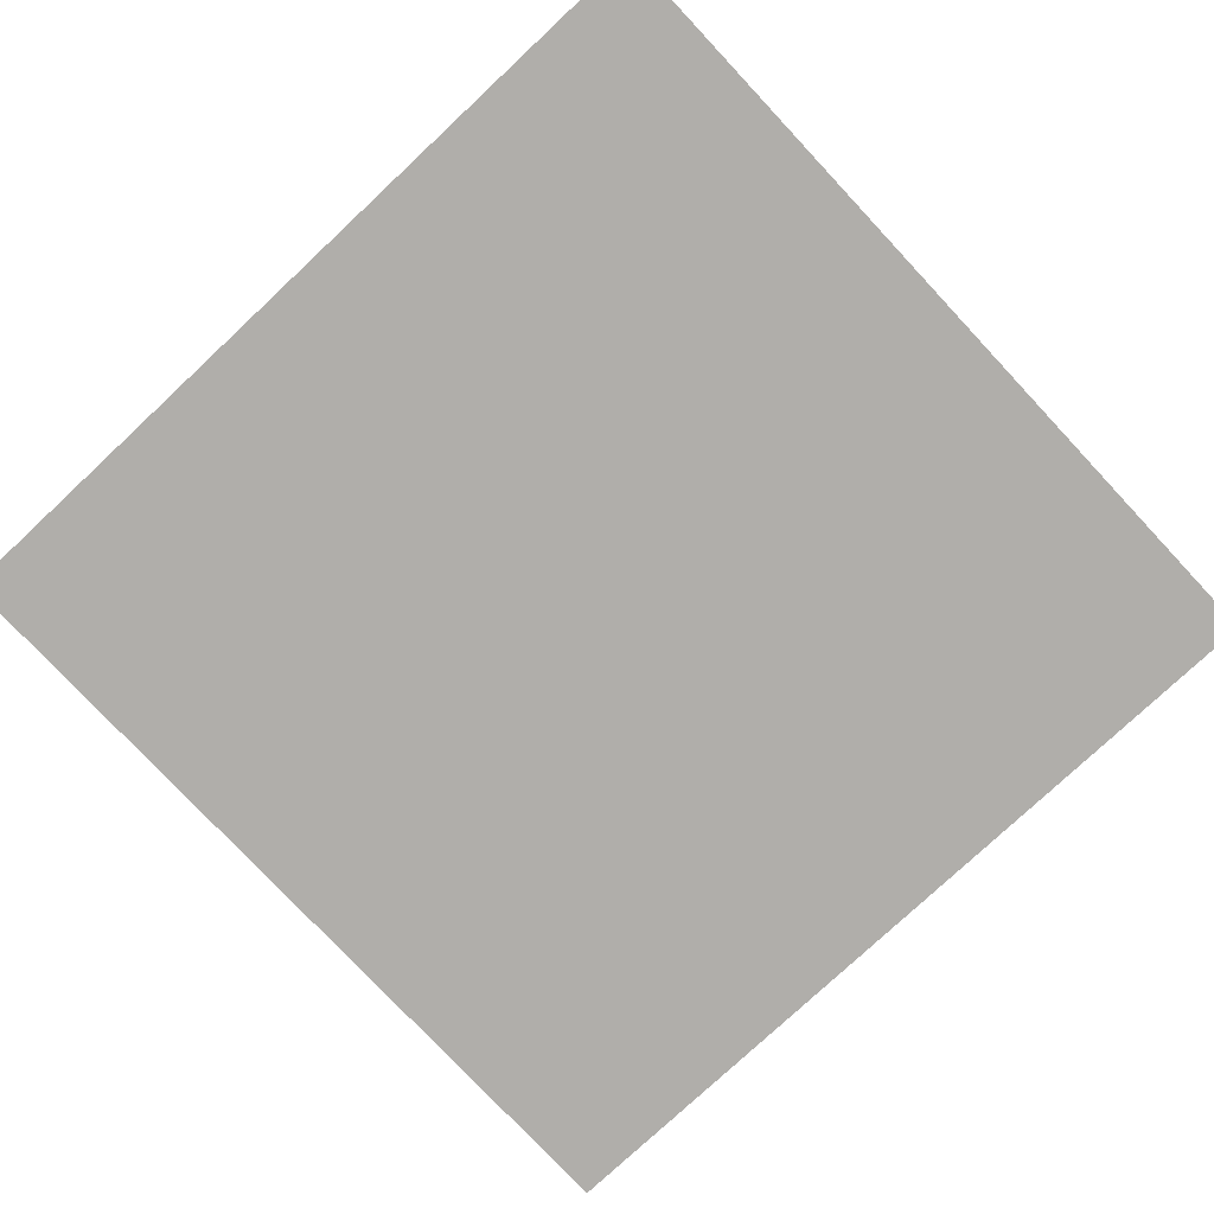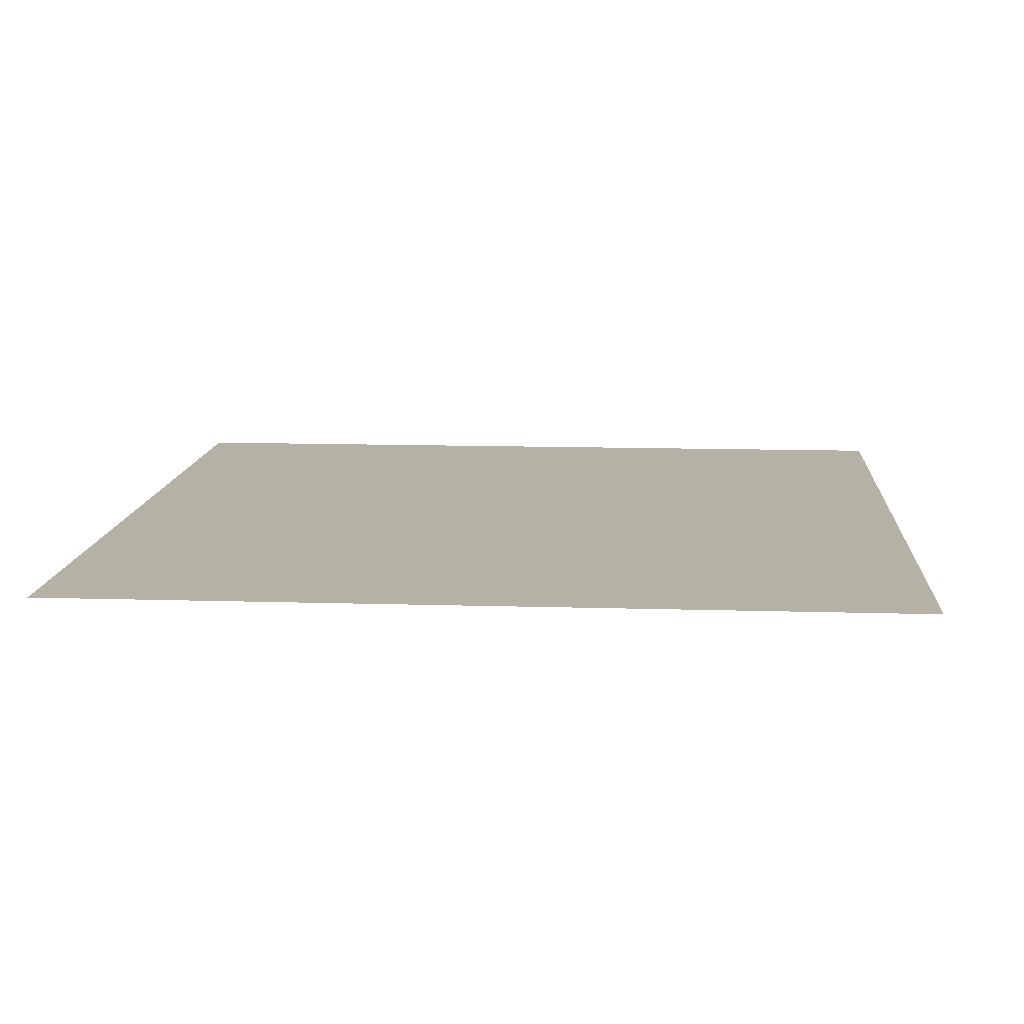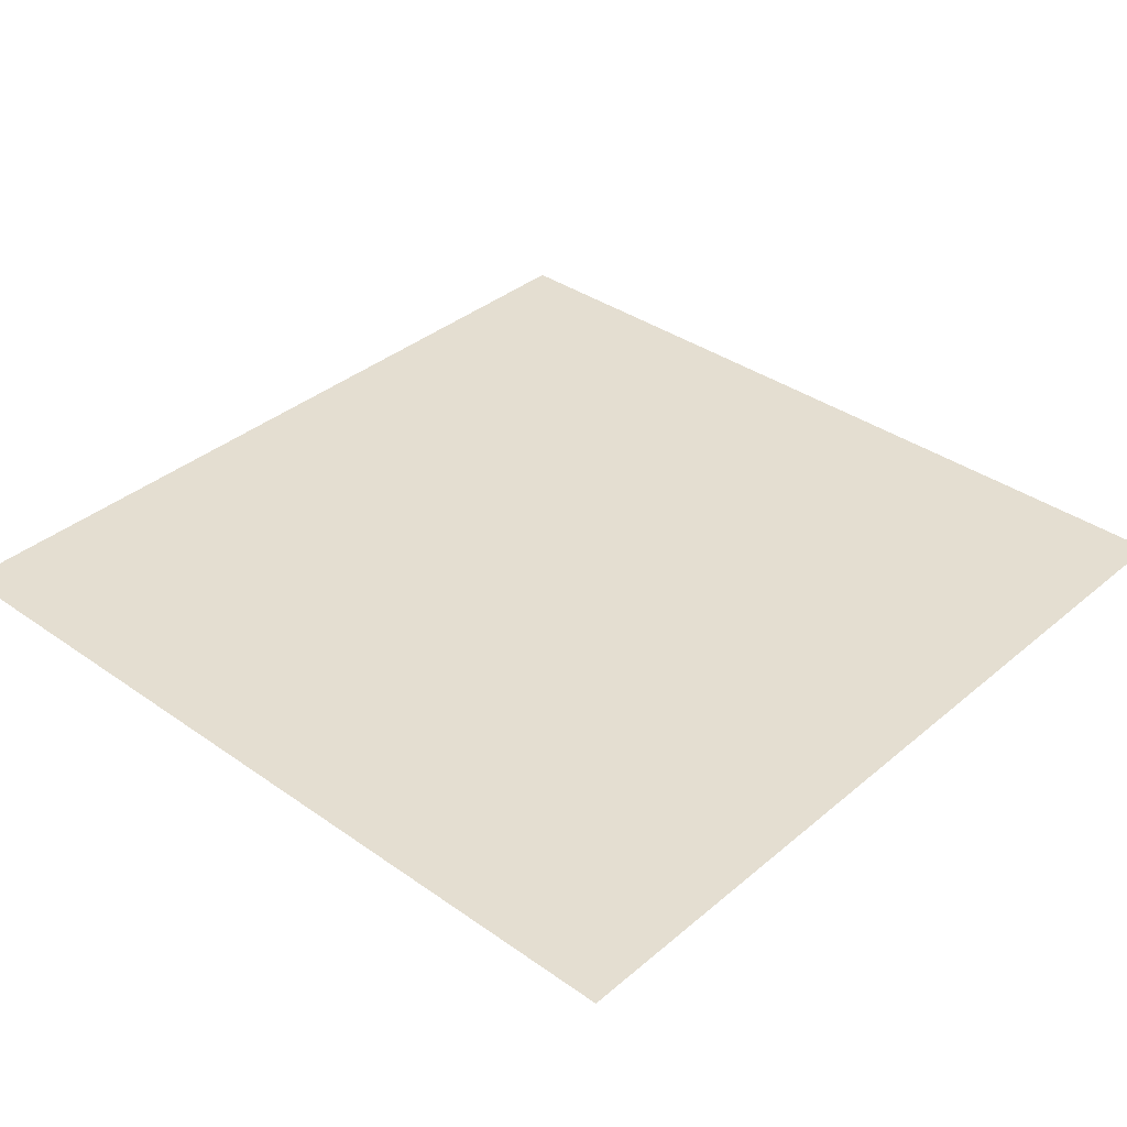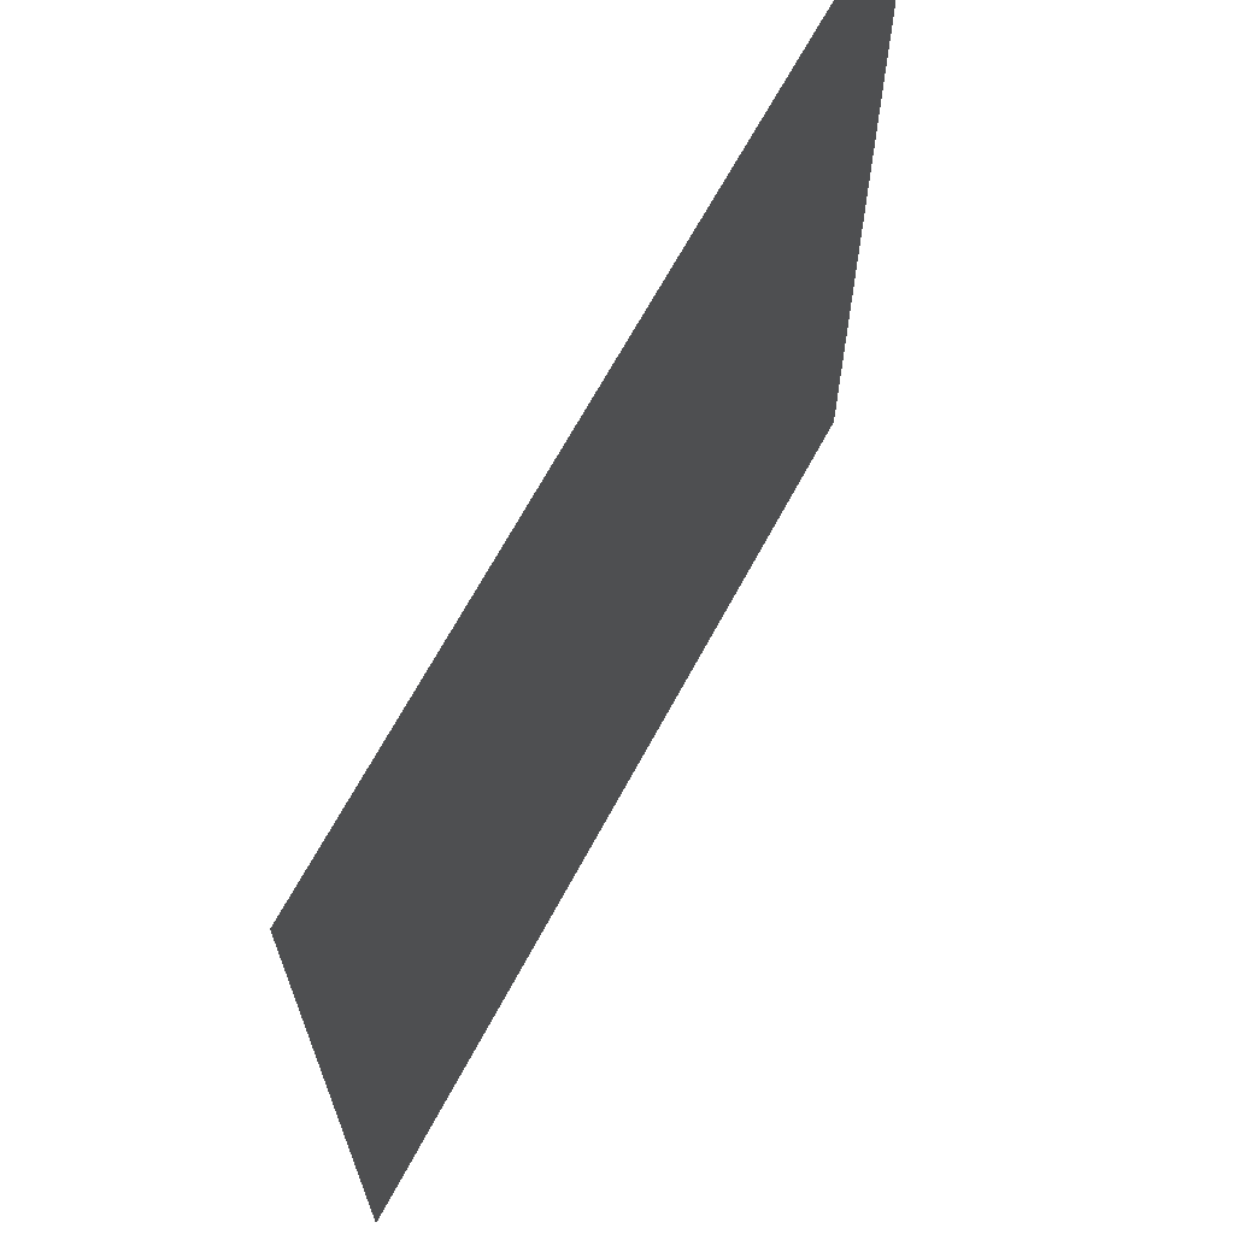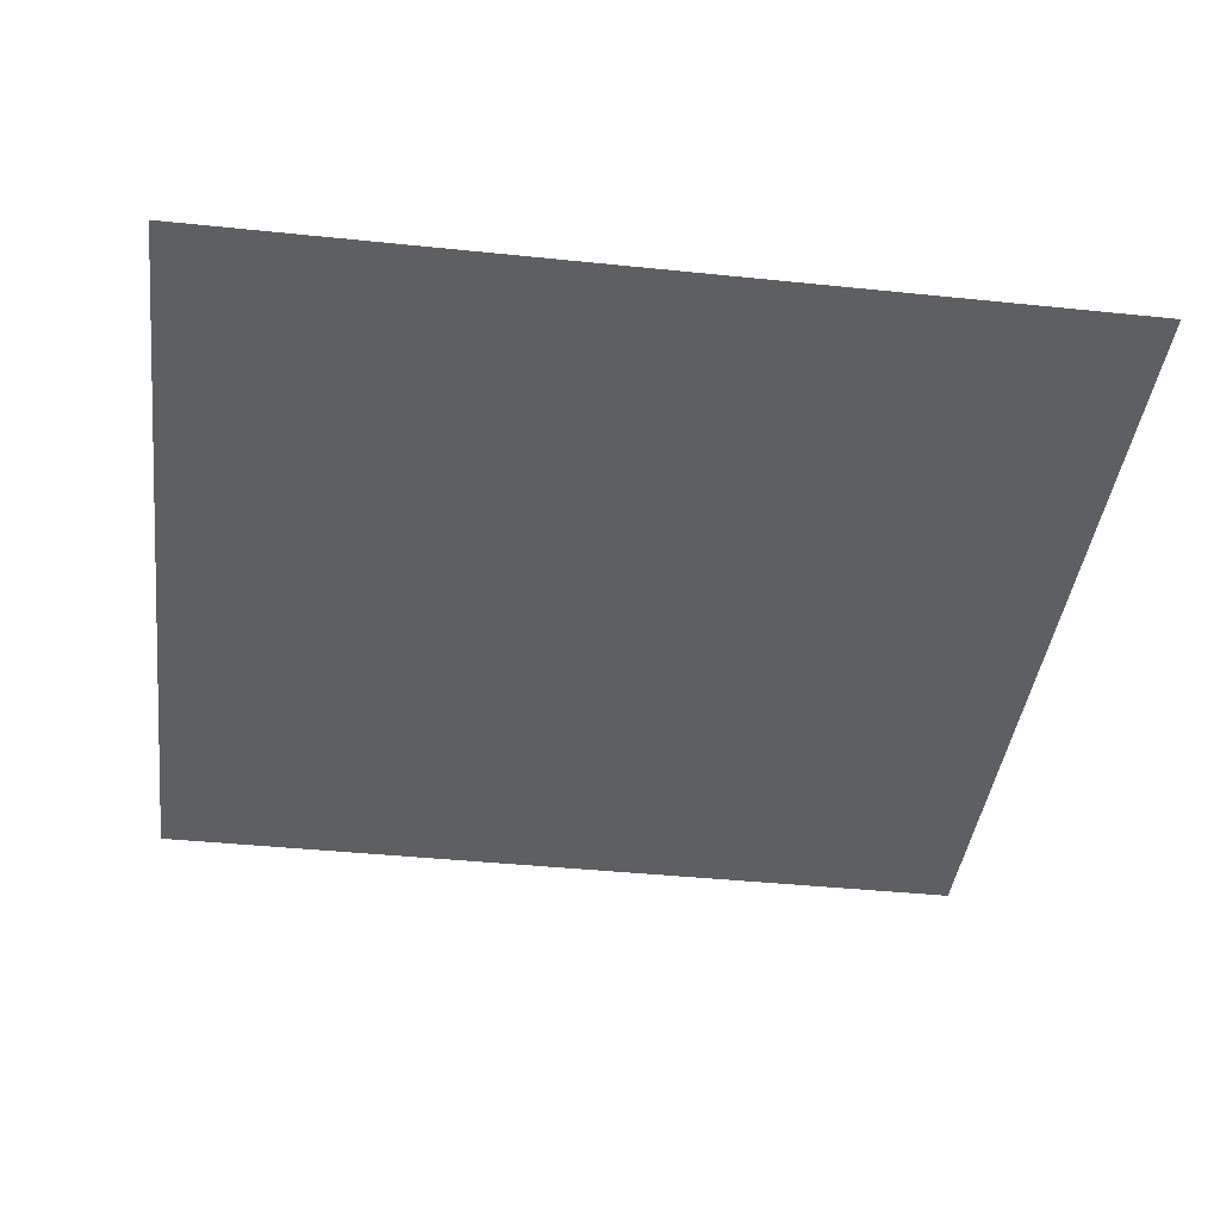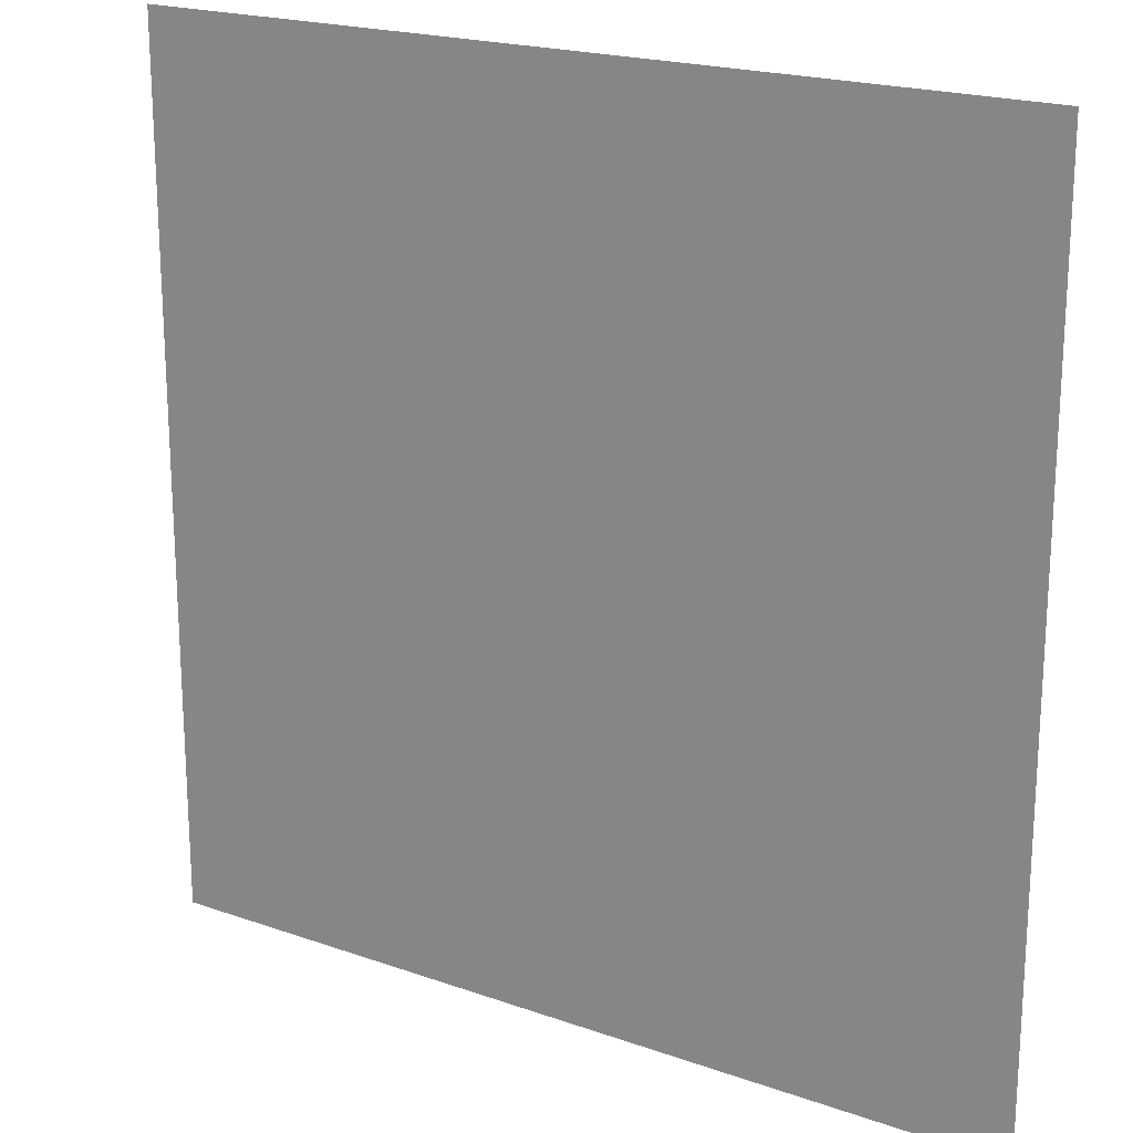
<metadata>
{"format":"obj","ext":"obj","renderer":"f3d","projection":"perspective","resolution":1024,"background":"white","views":[{"elev":-77.7,"azim":-136.9,"up":"+Y"},{"elev":11.8,"azim":94.2,"up":"+Y"},{"elev":36.4,"azim":42.5,"up":"+Y"},{"elev":67.4,"azim":-61.6,"up":"+Z"},{"elev":-41.0,"azim":-7.2,"up":"+Y"},{"elev":20.0,"azim":-147.0,"up":"+Z"}]}
</metadata>
<code>
o Ecliptic_Scale
v -0.5 0 0.5
v 0.5 0 0.5
v -0.5 0 -0.5
v 0.5 0 -0.5
f 1 2 4 3

</code>
